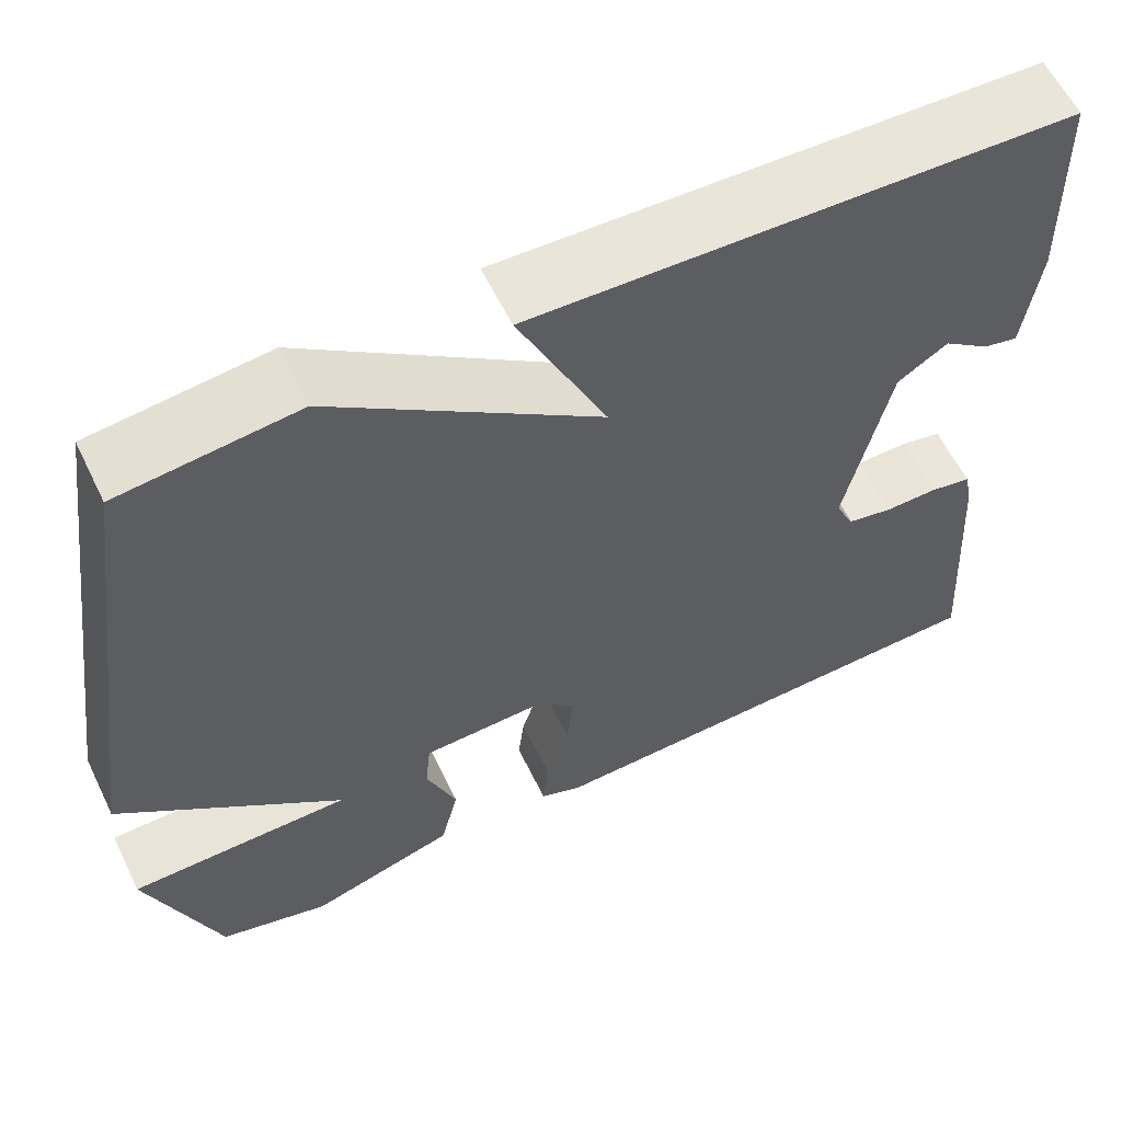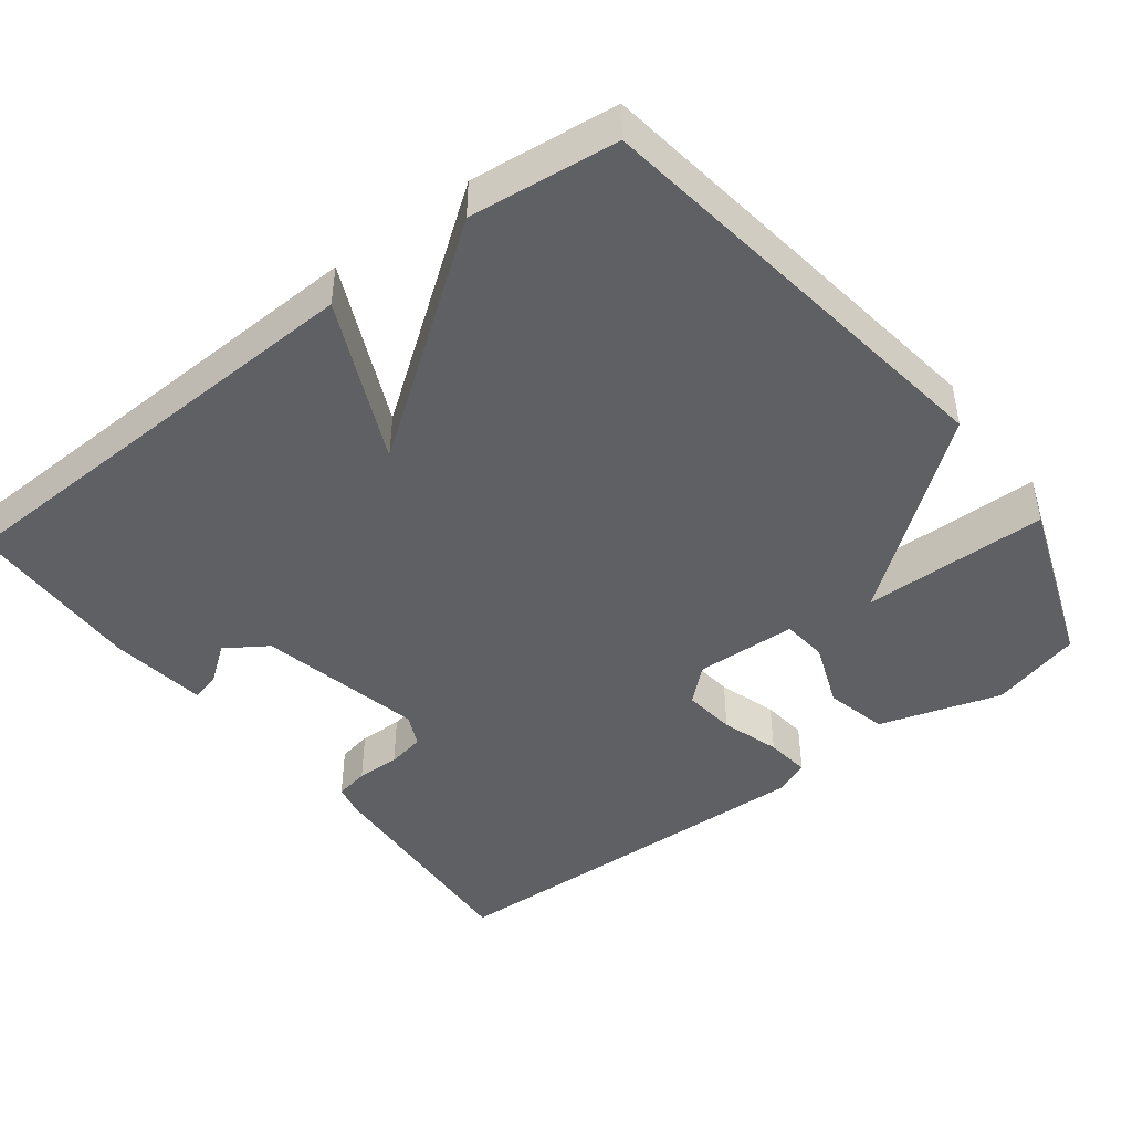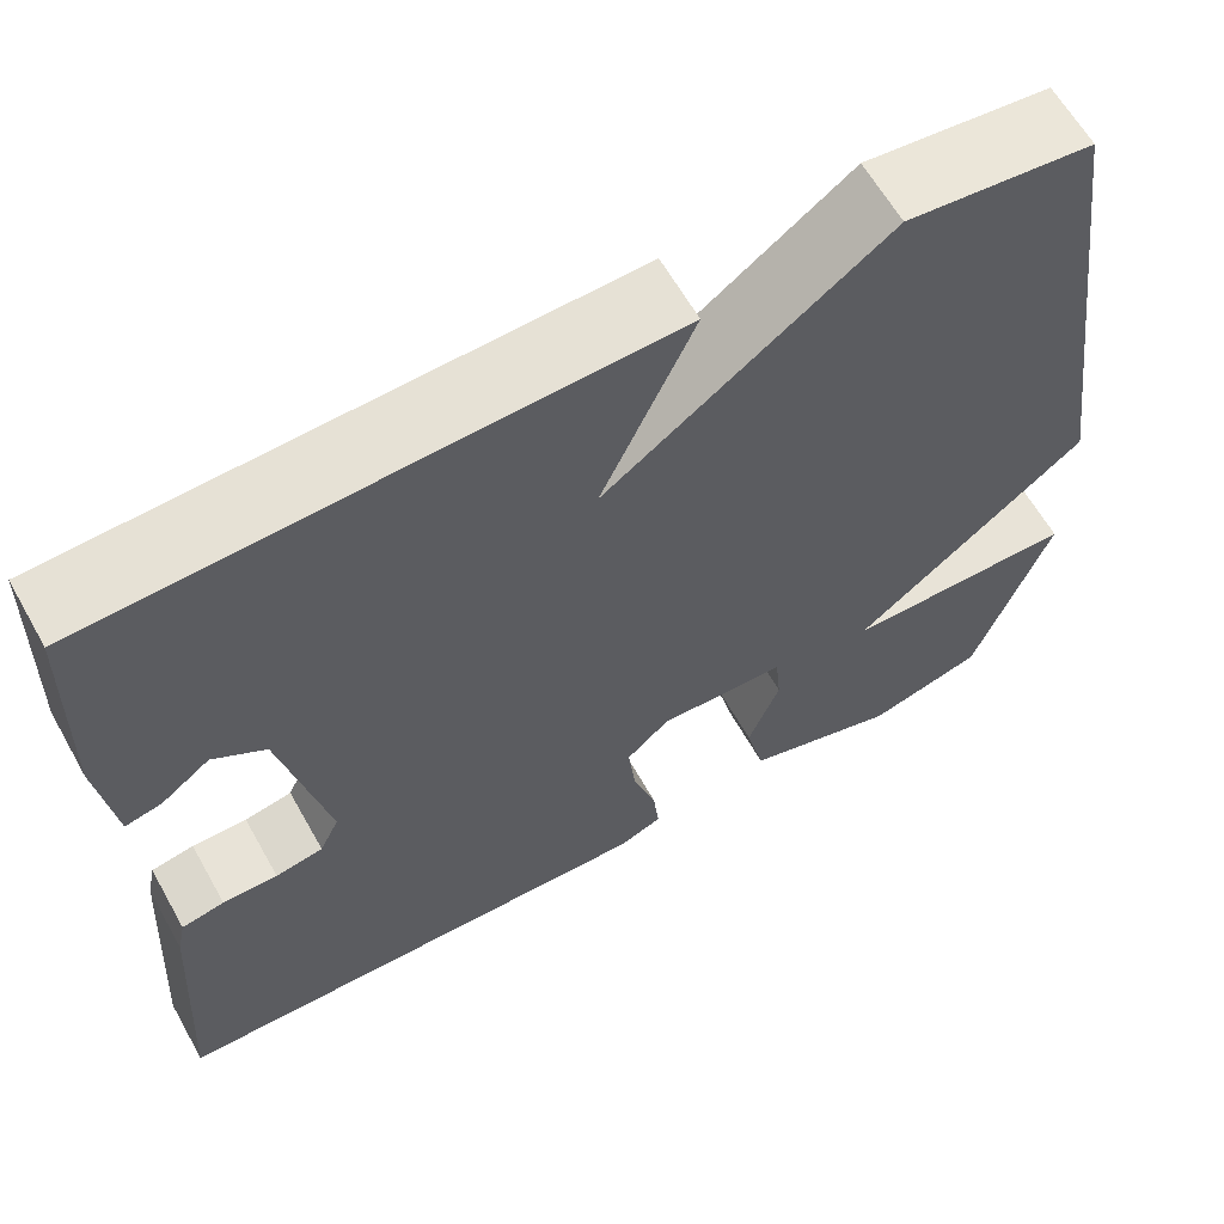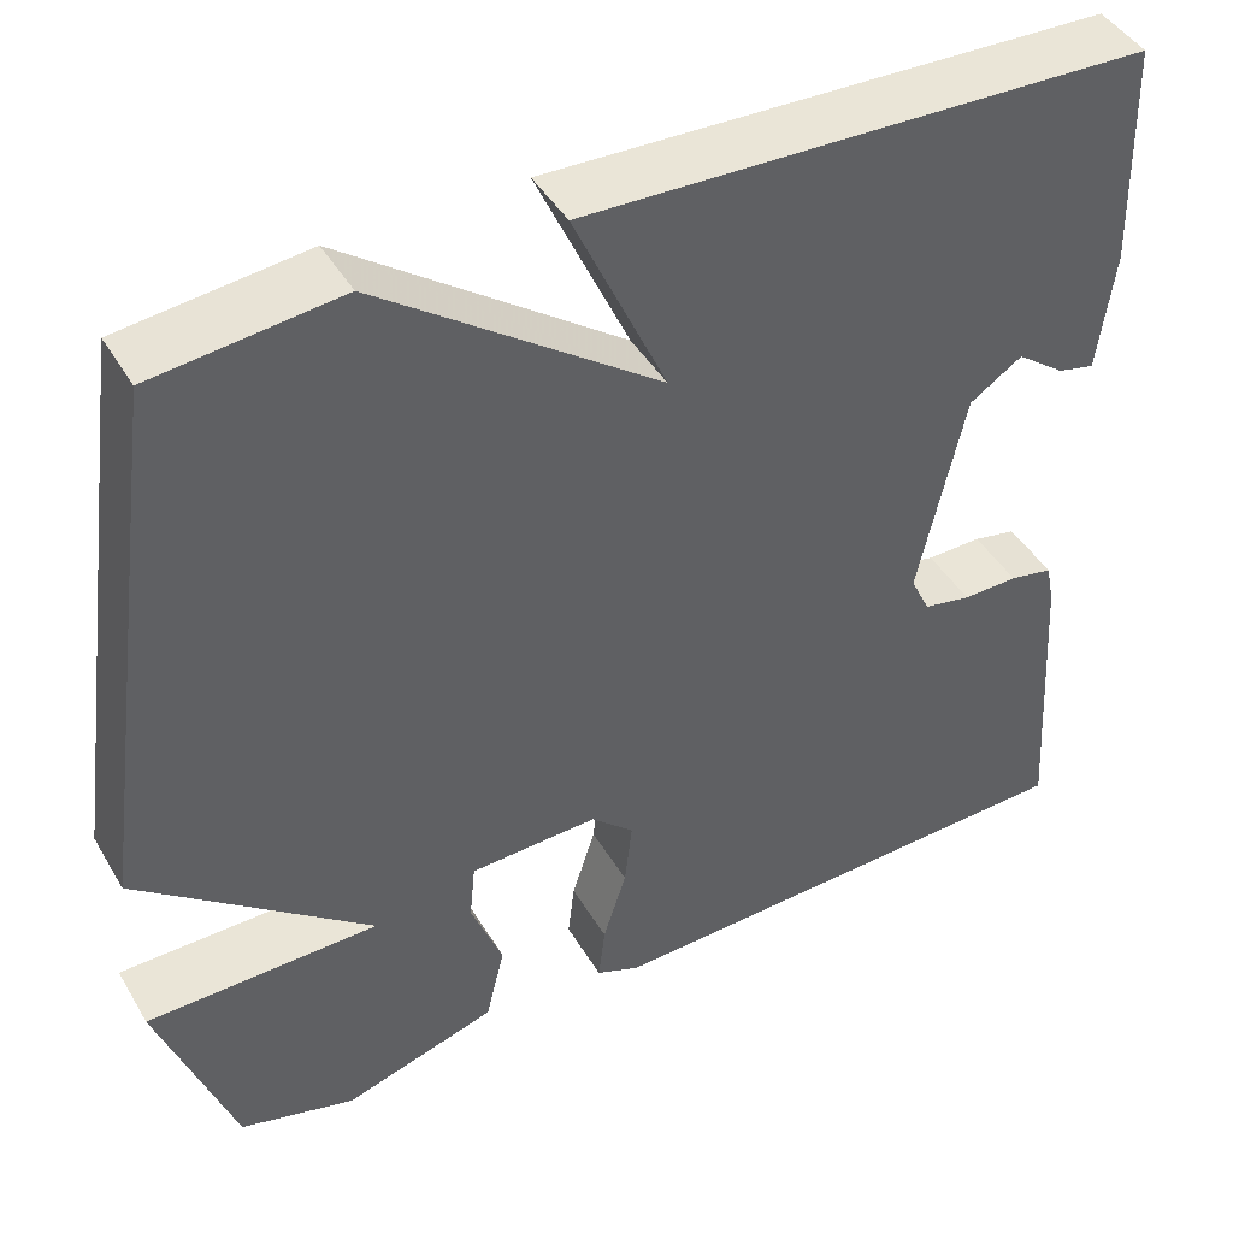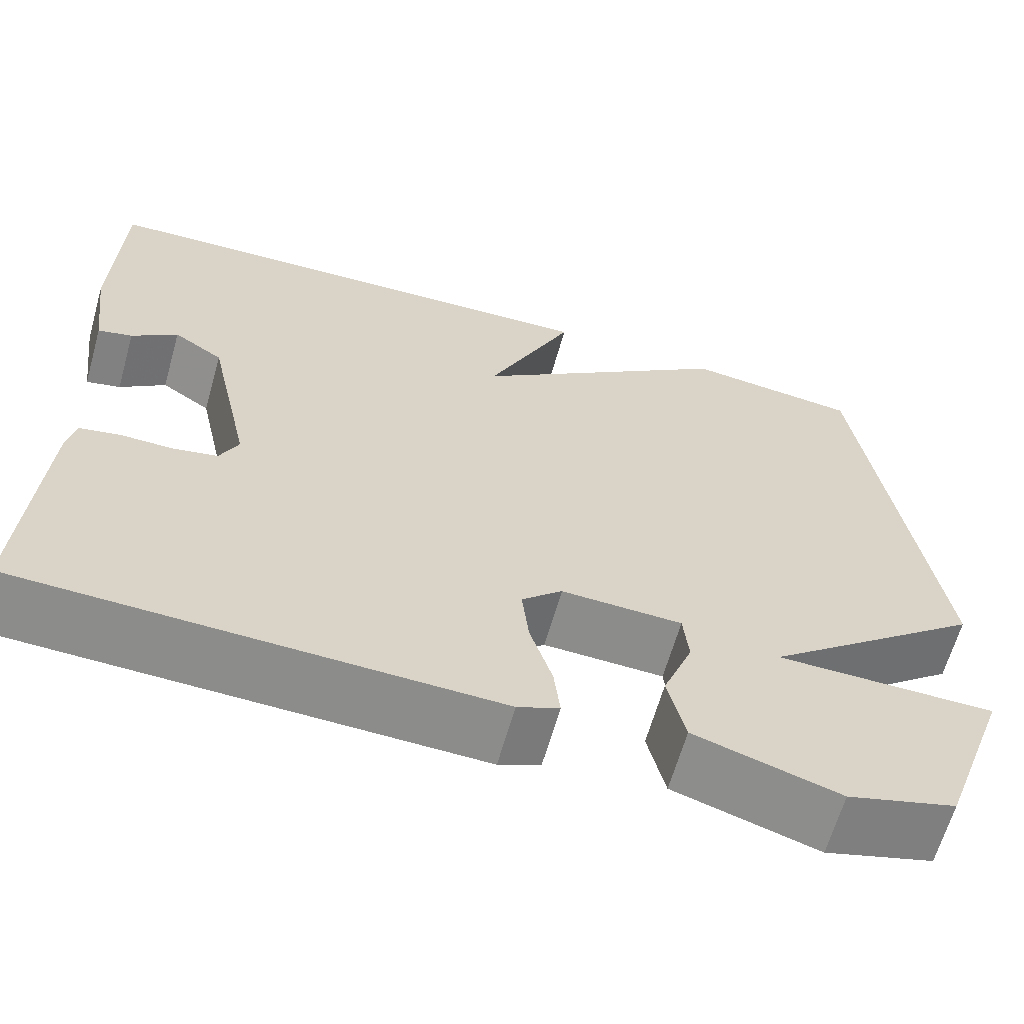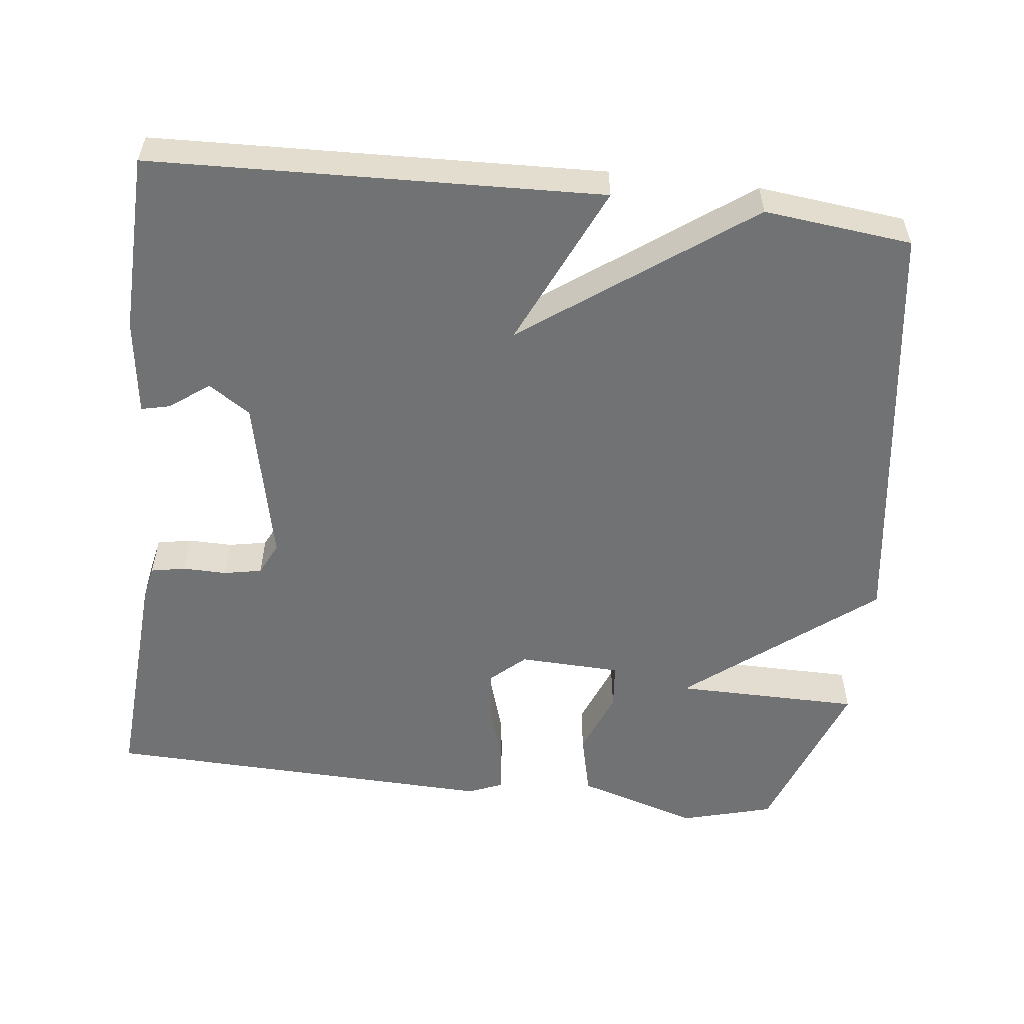
<metadata>
{"format":"obj","ext":"obj","renderer":"f3d","projection":"perspective","resolution":1024,"background":"white","views":[{"elev":59.9,"azim":154.1,"up":"+Z"},{"elev":-45.0,"azim":37.4,"up":"+Y"},{"elev":62.6,"azim":-29.4,"up":"+Z"},{"elev":44.2,"azim":151.2,"up":"+Z"},{"elev":-63.8,"azim":-15.8,"up":"+Z"},{"elev":-55.4,"azim":-6.7,"up":"+Y"}]}
</metadata>
<code>
v -0.5 0.07 0.5
v 0.102 0.07 0.522
v 0.003 0.07 0.304
v 0.302 0.07 0.522
v 0.5 0.07 0.5
v 0.581 0.07 -0.074
v 0.332 0.07 -0.272
v 0.581 0.07 -0.274
v 0.5 0.07 -0.5
v 0.377 0.07 -0.534
v 0.213 0.07 -0.484
v 0.193 0.07 -0.4
v 0.227 0.07 -0.312
v 0.221 0.07 -0.25
v 0.084 0.07 -0.245
v 0.038 0.07 -0.287
v 0.046 0.07 -0.358
v 0.071 0.07 -0.437
v 0.078 0.07 -0.498
v 0.031 0.07 -0.517
v -0.5 0.07 -0.5
v -0.48 0.07 -0.189
v -0.471 0.07 -0.145
v -0.425 0.07 -0.136
v -0.366 0.07 -0.137
v -0.315 0.07 -0.127
v -0.294 0.07 -0.083
v -0.343 0.07 0.14
v -0.399 0.07 0.177
v -0.451 0.07 0.138
v -0.49 0.07 0.129
v -0.507 0.07 0.259
v -0.5 0 0.5
v 0.102 0 0.522
v 0.003 0 0.304
v 0.302 0 0.522
v 0.5 0 0.5
v 0.581 0 -0.074
v 0.332 0 -0.272
v 0.581 0 -0.274
v 0.5 0 -0.5
v 0.377 0 -0.534
v 0.213 0 -0.484
v 0.193 0 -0.4
v 0.227 0 -0.312
v 0.221 0 -0.25
v 0.084 0 -0.245
v 0.038 0 -0.287
v 0.046 0 -0.358
v 0.071 0 -0.437
v 0.078 0 -0.498
v 0.031 0 -0.517
v -0.5 0 -0.5
v -0.48 0 -0.189
v -0.471 0 -0.145
v -0.425 0 -0.136
v -0.366 0 -0.137
v -0.315 0 -0.127
v -0.294 0 -0.083
v -0.343 0 0.14
v -0.399 0 0.177
v -0.451 0 0.138
v -0.49 0 0.129
v -0.507 0 0.259
f 31 32 1
f 30 31 1
f 29 30 1
f 1 2 3
f 29 1 3
f 28 29 3
f 27 28 3
f 5 6 7
f 4 5 7
f 3 4 7
f 27 3 7
f 26 27 7
f 23 24 25
f 22 23 25
f 21 22 25
f 20 21 25
f 19 20 25
f 18 19 25
f 17 18 25
f 16 17 25 26
f 15 16 26
f 14 15 26
f 11 12 13
f 10 11 13
f 9 10 13
f 8 9 13
f 7 8 13
f 7 13 14
f 7 14 26
f 33 64 63
f 33 63 62
f 33 62 61
f 35 34 33
f 35 33 61
f 35 61 60
f 35 60 59
f 39 38 37
f 39 37 36
f 39 36 35
f 39 35 59
f 39 59 58
f 57 56 55
f 57 55 54
f 57 54 53
f 57 53 52
f 57 52 51
f 57 51 50
f 57 50 49
f 58 57 49 48
f 58 48 47
f 58 47 46
f 45 44 43
f 45 43 42
f 45 42 41
f 45 41 40
f 45 40 39
f 46 45 39
f 58 46 39
f 1 33 34 2
f 2 34 35 3
f 3 35 36 4
f 4 36 37 5
f 5 37 38 6
f 6 38 39 7
f 7 39 40 8
f 8 40 41 9
f 9 41 42 10
f 10 42 43 11
f 11 43 44 12
f 12 44 45 13
f 13 45 46 14
f 14 46 47 15
f 15 47 48 16
f 16 48 49 17
f 17 49 50 18
f 18 50 51 19
f 19 51 52 20
f 20 52 53 21
f 21 53 54 22
f 22 54 55 23
f 23 55 56 24
f 24 56 57 25
f 25 57 58 26
f 26 58 59 27
f 27 59 60 28
f 28 60 61 29
f 29 61 62 30
f 30 62 63 31
f 31 63 64 32
f 32 64 33 1

</code>
